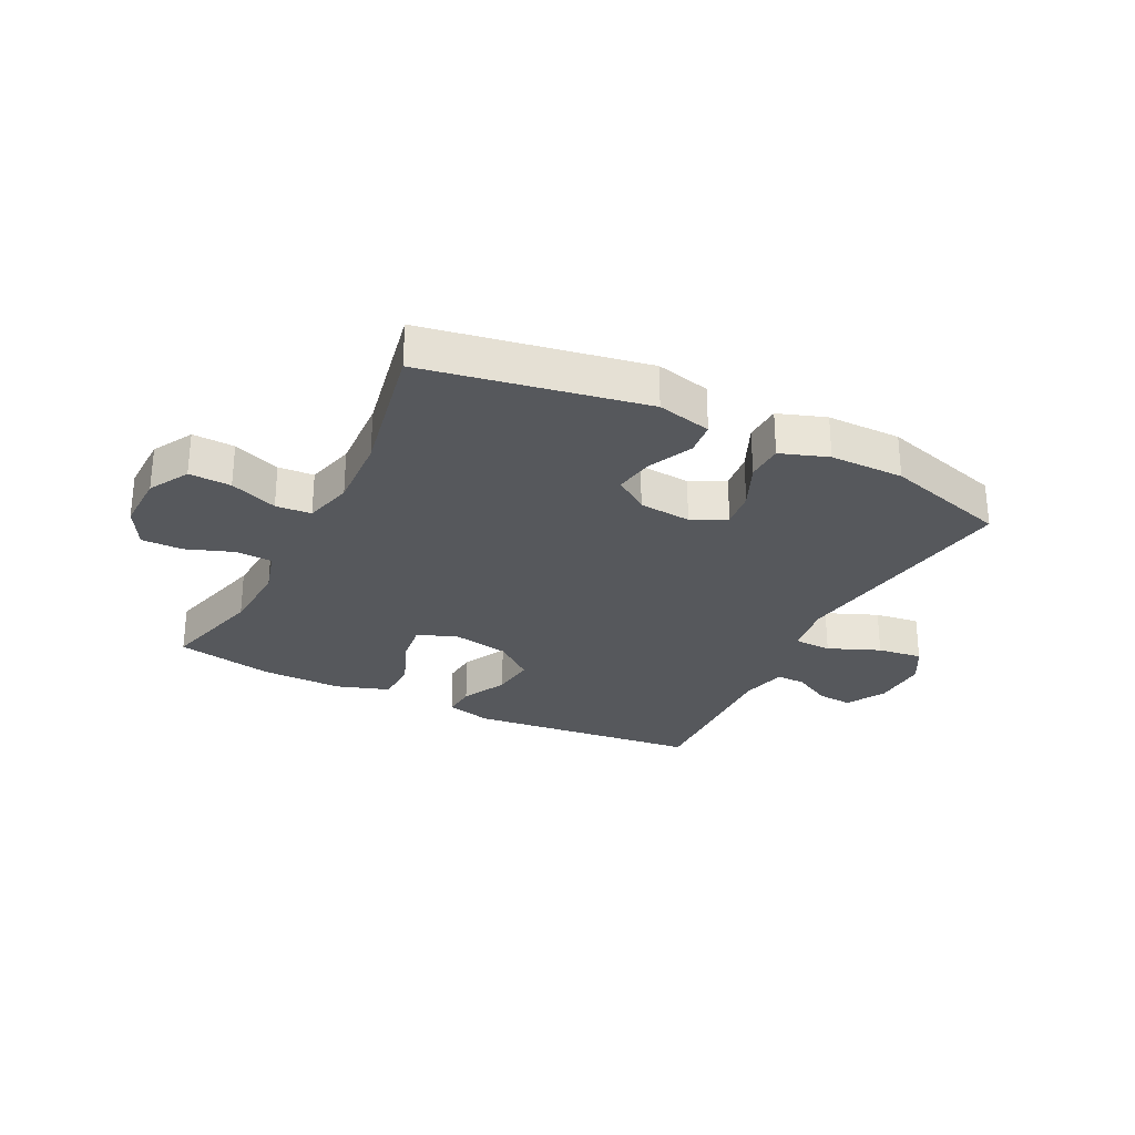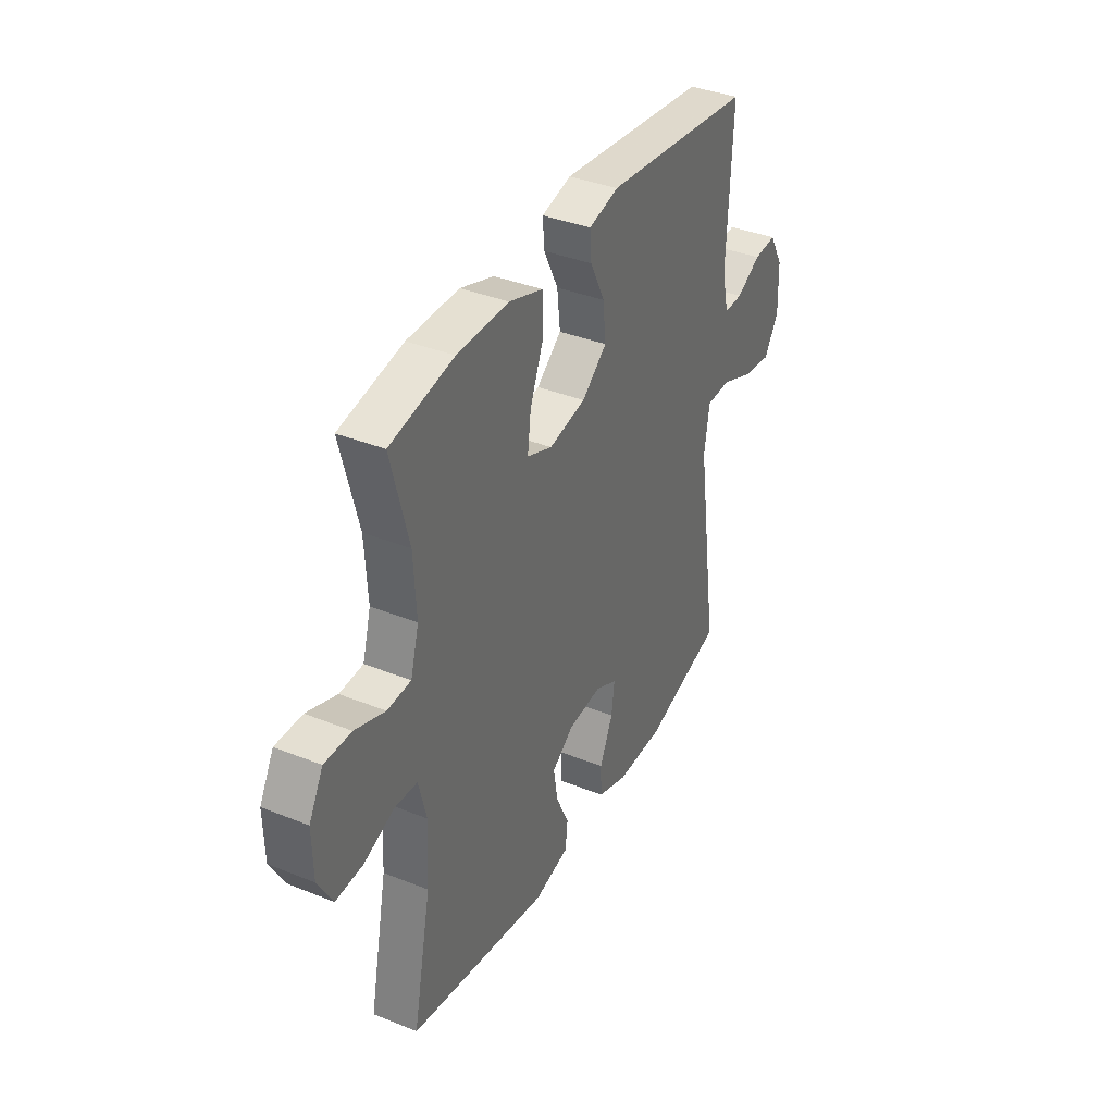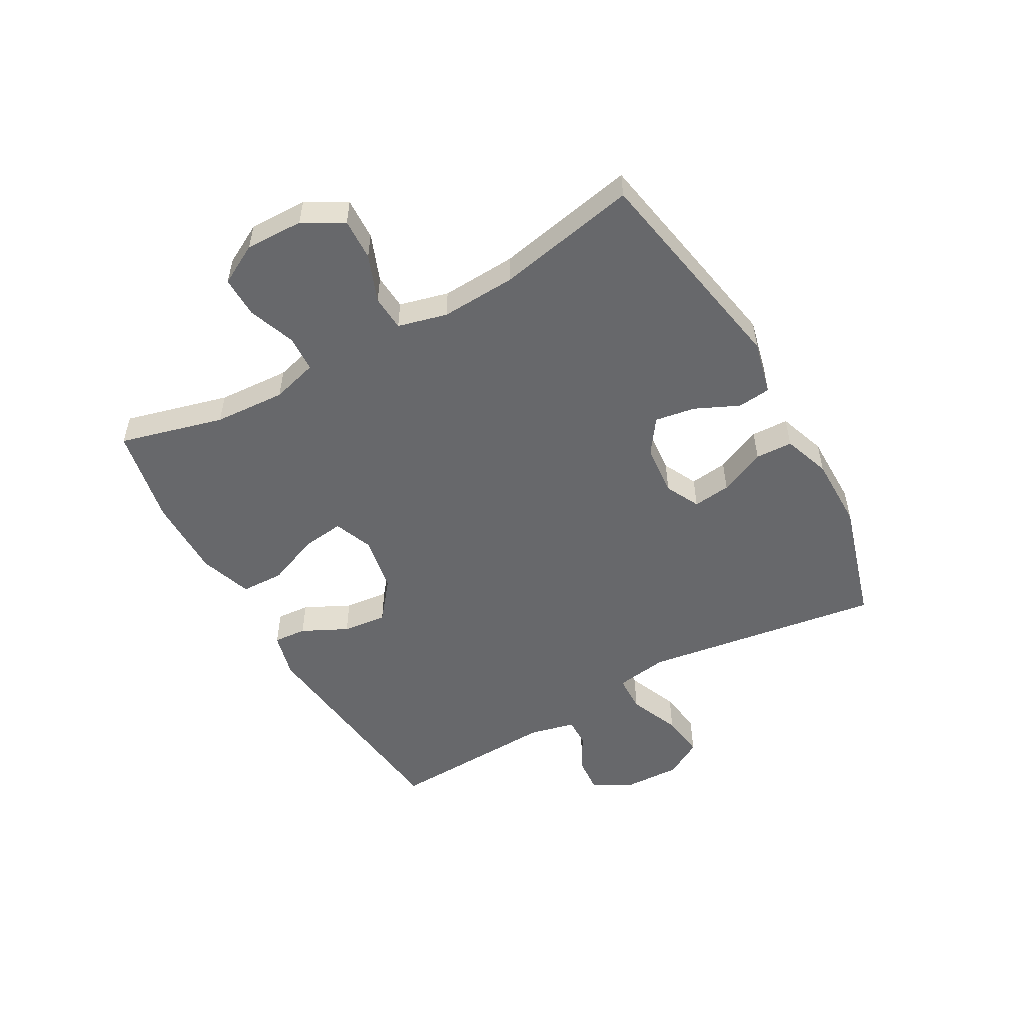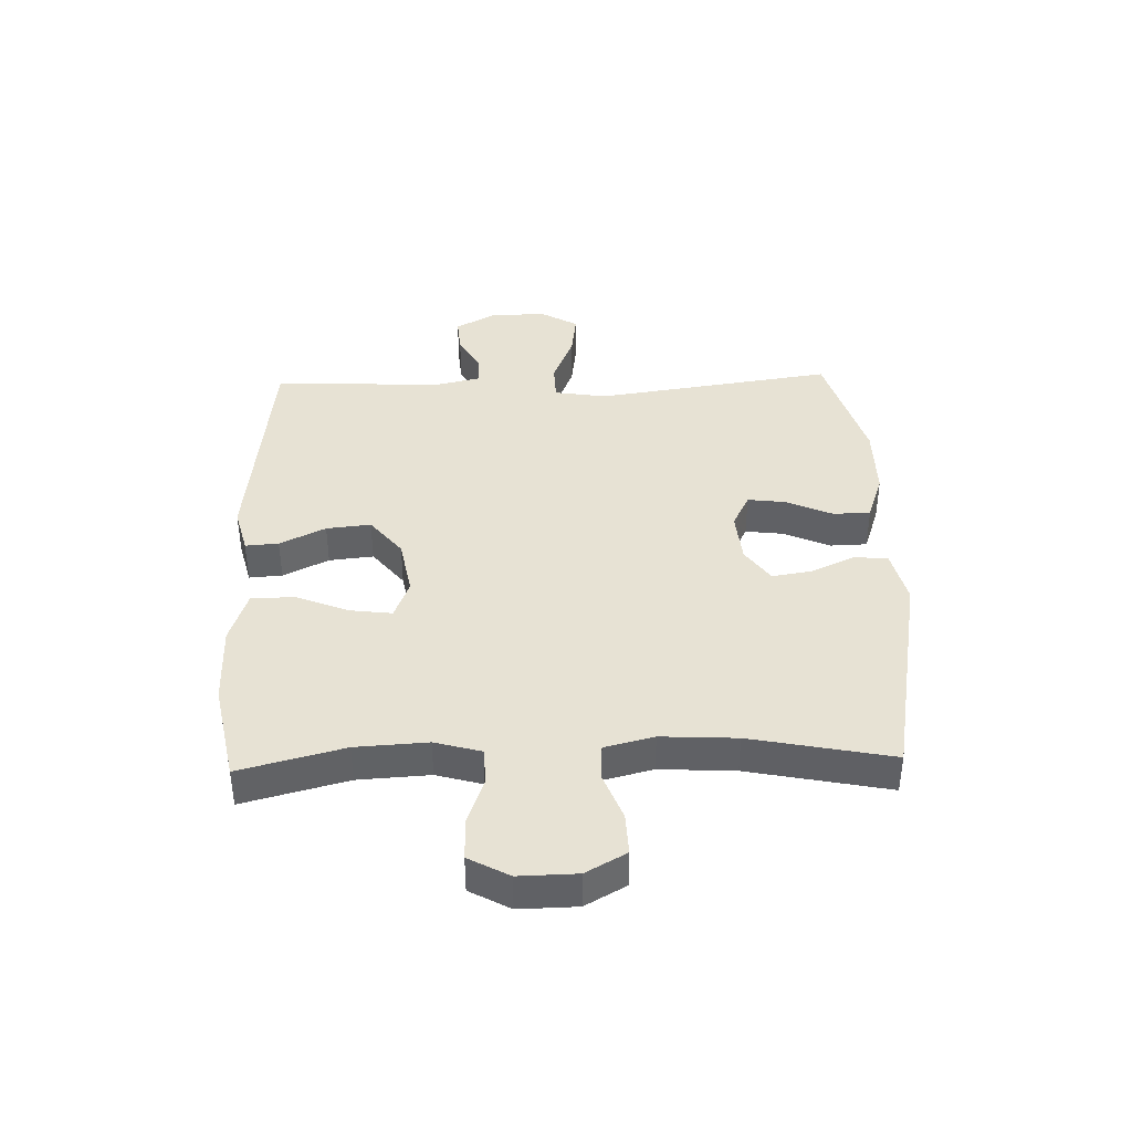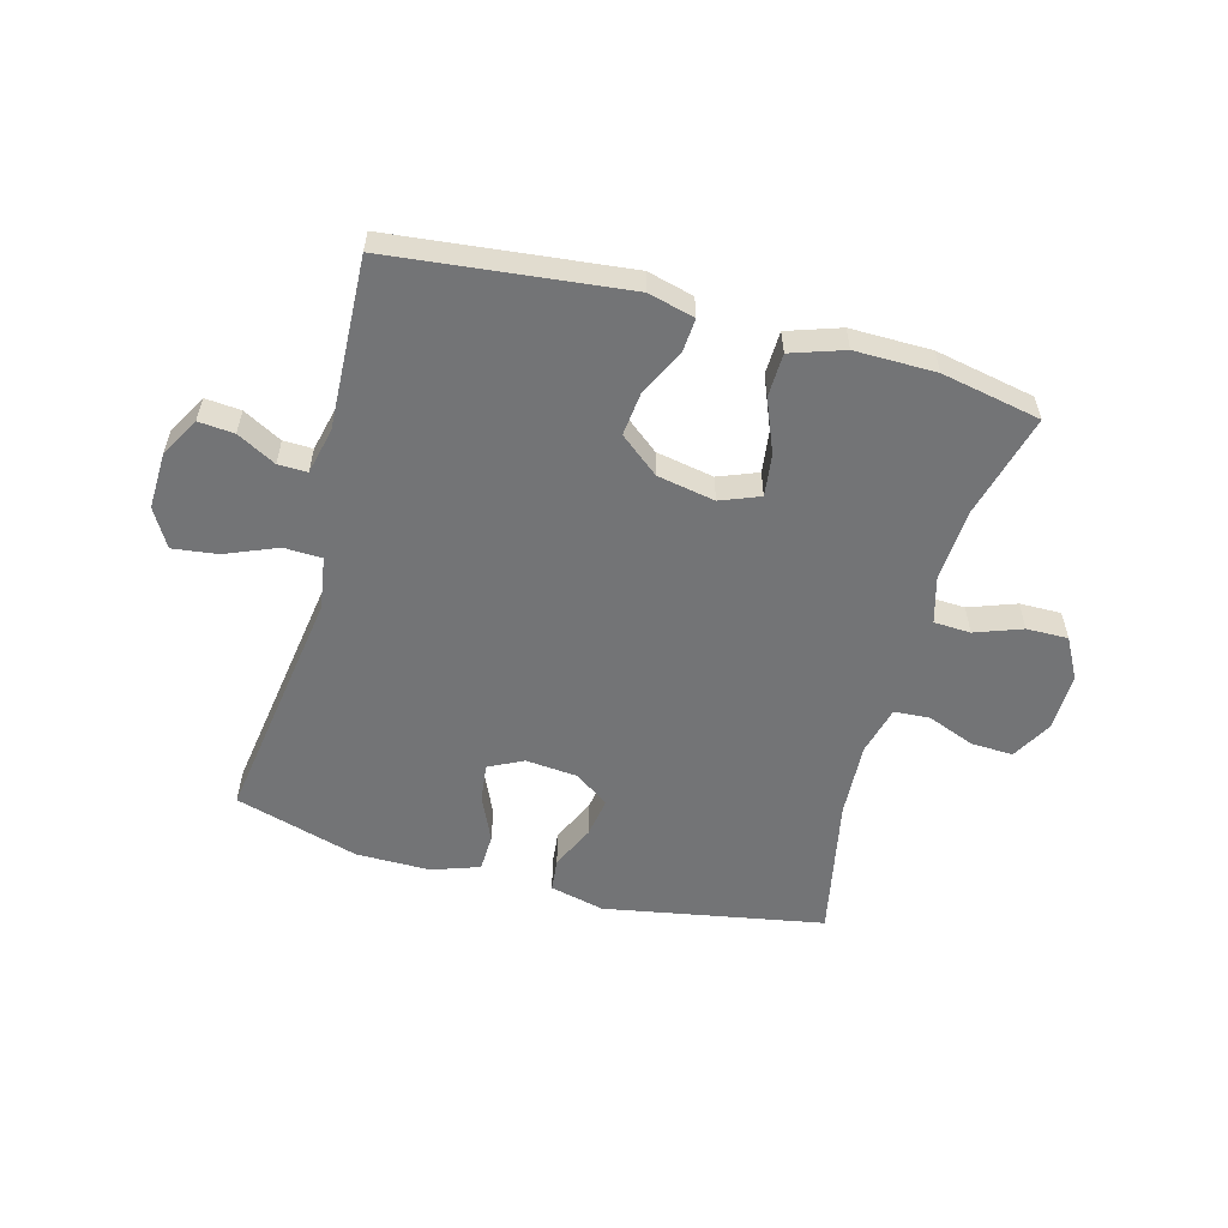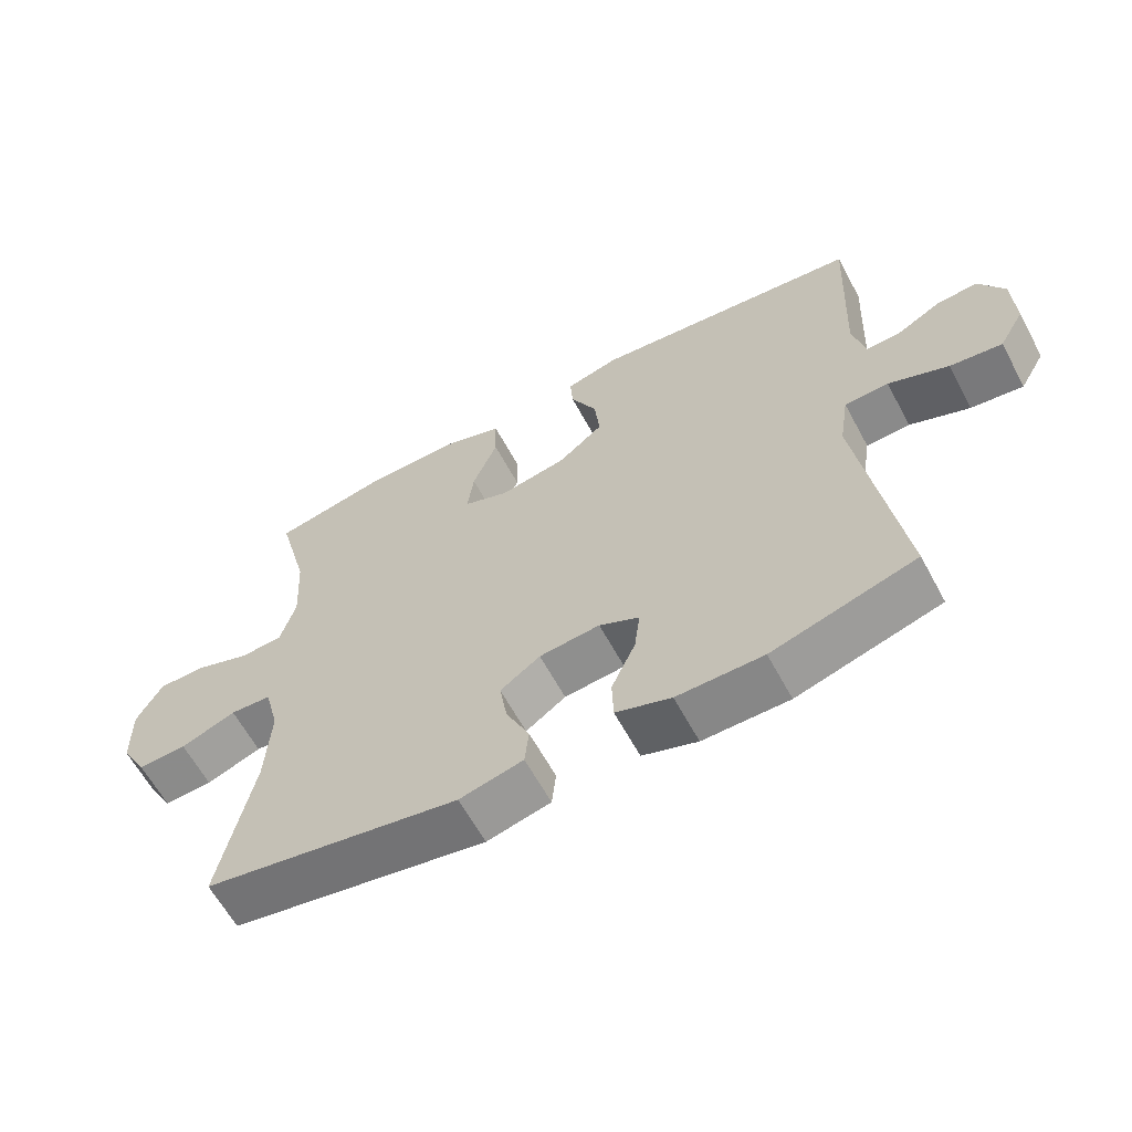
<metadata>
{"format":"obj","ext":"obj","renderer":"f3d","projection":"perspective","resolution":1024,"background":"white","views":[{"elev":-28.0,"azim":153.3,"up":"+Y"},{"elev":37.5,"azim":117.2,"up":"+Z"},{"elev":-52.4,"azim":119.3,"up":"+Y"},{"elev":39.9,"azim":88.3,"up":"+Y"},{"elev":-56.1,"azim":-15.3,"up":"+Y"},{"elev":-62.4,"azim":-151.6,"up":"+Z"}]}
</metadata>
<code>
v 0.5 0.07 0.5
v 0.454 0.07 0.324
v 0.447 0.07 0.203
v 0.469 0.07 0.125
v 0.531 0.07 0.122
v 0.61 0.07 0.151
v 0.68 0.07 0.152
v 0.717 0.07 0.084
v 0.715 0.07 -0.014
v 0.677 0.07 -0.082
v 0.606 0.07 -0.079
v 0.526 0.07 -0.048
v 0.466 0.07 -0.052
v 0.445 0.07 -0.135
v 0.452 0.07 -0.262
v 0.5 0.07 -0.5
v 0.13 0.07 -0.568
v 0.038 0.07 -0.546
v 0.032 0.07 -0.49
v 0.066 0.07 -0.416
v 0.077 0.07 -0.348
v 0.019 0.07 -0.307
v -0.069 0.07 -0.299
v -0.127 0.07 -0.328
v -0.119 0.07 -0.392
v -0.084 0.07 -0.47
v -0.086 0.07 -0.533
v -0.166 0.07 -0.561
v -0.291 0.07 -0.561
v -0.5 0.07 -0.5
v -0.441 0.07 -0.096
v -0.455 0.07 -0.007
v -0.519 0.07 -0.005
v -0.606 0.07 -0.041
v -0.682 0.07 -0.051
v -0.719 0.07 0.013
v -0.716 0.07 0.109
v -0.679 0.07 0.175
v -0.619 0.07 0.17
v -0.554 0.07 0.135
v -0.505 0.07 0.134
v -0.487 0.07 0.212
v -0.5 0.07 0.5
v -0.106 0.07 0.544
v -0.028 0.07 0.524
v -0.032 0.07 0.468
v -0.07 0.07 0.391
v -0.078 0.07 0.316
v -0.012 0.07 0.263
v 0.085 0.07 0.245
v 0.151 0.07 0.271
v 0.142 0.07 0.342
v 0.106 0.07 0.431
v 0.108 0.07 0.504
v 0.197 0.07 0.534
v 0.333 0.07 0.533
v 0.5 0 0.5
v 0.454 0 0.324
v 0.447 0 0.203
v 0.469 0 0.125
v 0.531 0 0.122
v 0.61 0 0.151
v 0.68 0 0.152
v 0.717 0 0.084
v 0.715 0 -0.014
v 0.677 0 -0.082
v 0.606 0 -0.079
v 0.526 0 -0.048
v 0.466 0 -0.052
v 0.445 0 -0.135
v 0.452 0 -0.262
v 0.5 0 -0.5
v 0.13 0 -0.568
v 0.038 0 -0.546
v 0.032 0 -0.49
v 0.066 0 -0.416
v 0.077 0 -0.348
v 0.019 0 -0.307
v -0.069 0 -0.299
v -0.127 0 -0.328
v -0.119 0 -0.392
v -0.084 0 -0.47
v -0.086 0 -0.533
v -0.166 0 -0.561
v -0.291 0 -0.561
v -0.5 0 -0.5
v -0.441 0 -0.096
v -0.455 0 -0.007
v -0.519 0 -0.005
v -0.606 0 -0.041
v -0.682 0 -0.051
v -0.719 0 0.013
v -0.716 0 0.109
v -0.679 0 0.175
v -0.619 0 0.17
v -0.554 0 0.135
v -0.505 0 0.134
v -0.487 0 0.212
v -0.5 0 0.5
v -0.106 0 0.544
v -0.028 0 0.524
v -0.032 0 0.468
v -0.07 0 0.391
v -0.078 0 0.316
v -0.012 0 0.263
v 0.085 0 0.245
v 0.151 0 0.271
v 0.142 0 0.342
v 0.106 0 0.431
v 0.108 0 0.504
v 0.197 0 0.534
v 0.333 0 0.533
f 56 1 2
f 55 56 2
f 54 55 2
f 53 54 2
f 52 53 2
f 51 52 2 3
f 50 51 3 4
f 49 50 4
f 45 46 47
f 44 45 47
f 43 44 47
f 42 43 47
f 41 42 47 48
f 38 39 40
f 37 38 40
f 36 37 40
f 35 36 40
f 34 35 40
f 33 34 40
f 32 33 40 41
f 29 30 31
f 28 29 31
f 27 28 31
f 26 27 31
f 25 26 31
f 24 25 31 32
f 41 48 49
f 32 41 49
f 24 32 49
f 23 24 49
f 18 19 20
f 17 18 20
f 16 17 20
f 15 16 20
f 14 15 20 21
f 13 14 21 22
f 10 11 12
f 9 10 12
f 8 9 12
f 7 8 12
f 6 7 12
f 5 6 12
f 4 5 12 13
f 22 23 49
f 13 22 49
f 4 13 49
f 58 57 112
f 58 112 111
f 58 111 110
f 58 110 109
f 58 109 108
f 59 58 108 107
f 60 59 107 106
f 60 106 105
f 103 102 101
f 103 101 100
f 103 100 99
f 103 99 98
f 104 103 98 97
f 96 95 94
f 96 94 93
f 96 93 92
f 96 92 91
f 96 91 90
f 96 90 89
f 97 96 89 88
f 87 86 85
f 87 85 84
f 87 84 83
f 87 83 82
f 87 82 81
f 88 87 81 80
f 105 104 97
f 105 97 88
f 105 88 80
f 105 80 79
f 76 75 74
f 76 74 73
f 76 73 72
f 76 72 71
f 77 76 71 70
f 78 77 70 69
f 68 67 66
f 68 66 65
f 68 65 64
f 68 64 63
f 68 63 62
f 68 62 61
f 69 68 61 60
f 105 79 78
f 105 78 69
f 105 69 60
f 1 57 58 2
f 2 58 59 3
f 3 59 60 4
f 4 60 61 5
f 5 61 62 6
f 6 62 63 7
f 7 63 64 8
f 8 64 65 9
f 9 65 66 10
f 10 66 67 11
f 11 67 68 12
f 12 68 69 13
f 13 69 70 14
f 14 70 71 15
f 15 71 72 16
f 16 72 73 17
f 17 73 74 18
f 18 74 75 19
f 19 75 76 20
f 20 76 77 21
f 21 77 78 22
f 22 78 79 23
f 23 79 80 24
f 24 80 81 25
f 25 81 82 26
f 26 82 83 27
f 27 83 84 28
f 28 84 85 29
f 29 85 86 30
f 30 86 87 31
f 31 87 88 32
f 32 88 89 33
f 33 89 90 34
f 34 90 91 35
f 35 91 92 36
f 36 92 93 37
f 37 93 94 38
f 38 94 95 39
f 39 95 96 40
f 40 96 97 41
f 41 97 98 42
f 42 98 99 43
f 43 99 100 44
f 44 100 101 45
f 45 101 102 46
f 46 102 103 47
f 47 103 104 48
f 48 104 105 49
f 49 105 106 50
f 50 106 107 51
f 51 107 108 52
f 52 108 109 53
f 53 109 110 54
f 54 110 111 55
f 55 111 112 56
f 56 112 57 1

</code>
